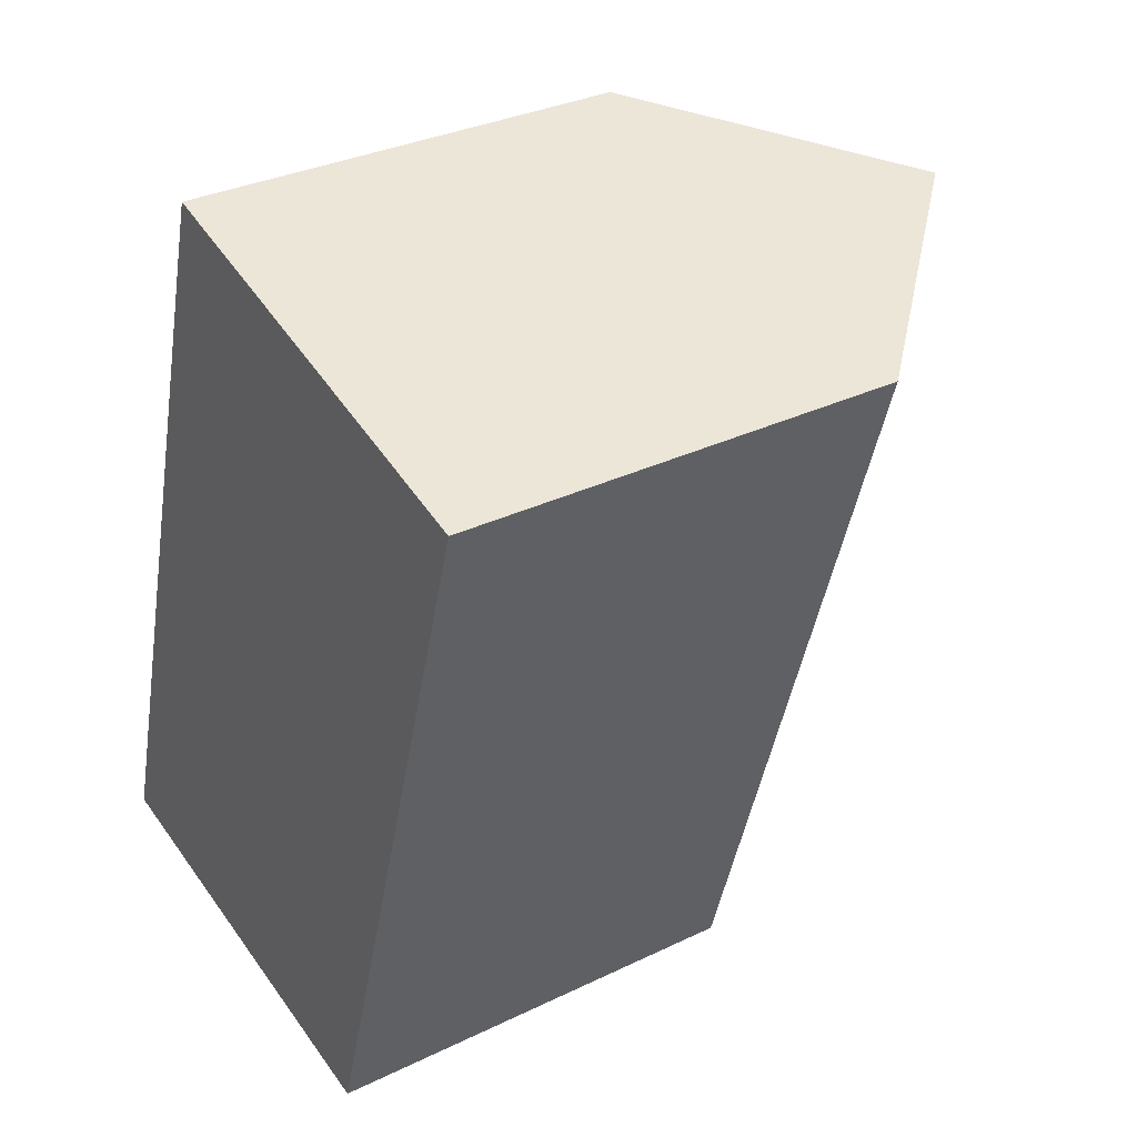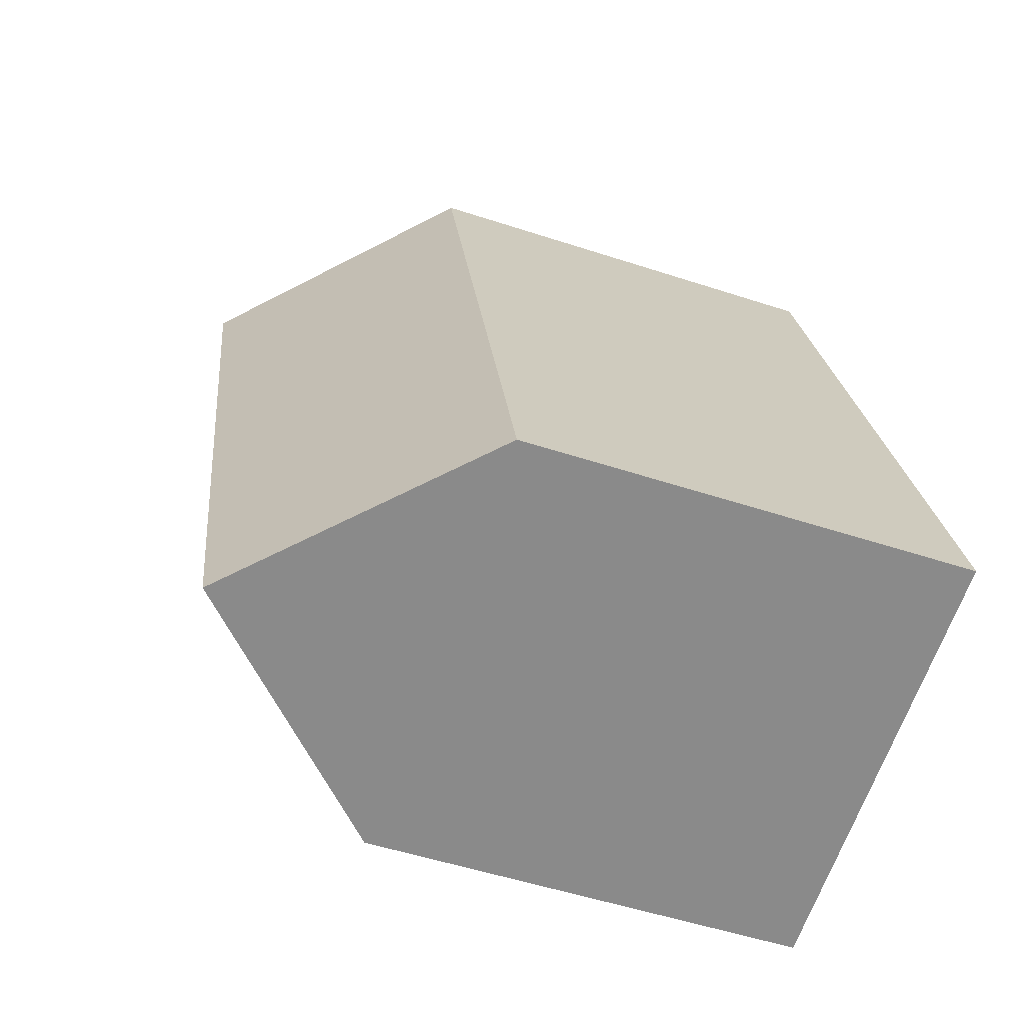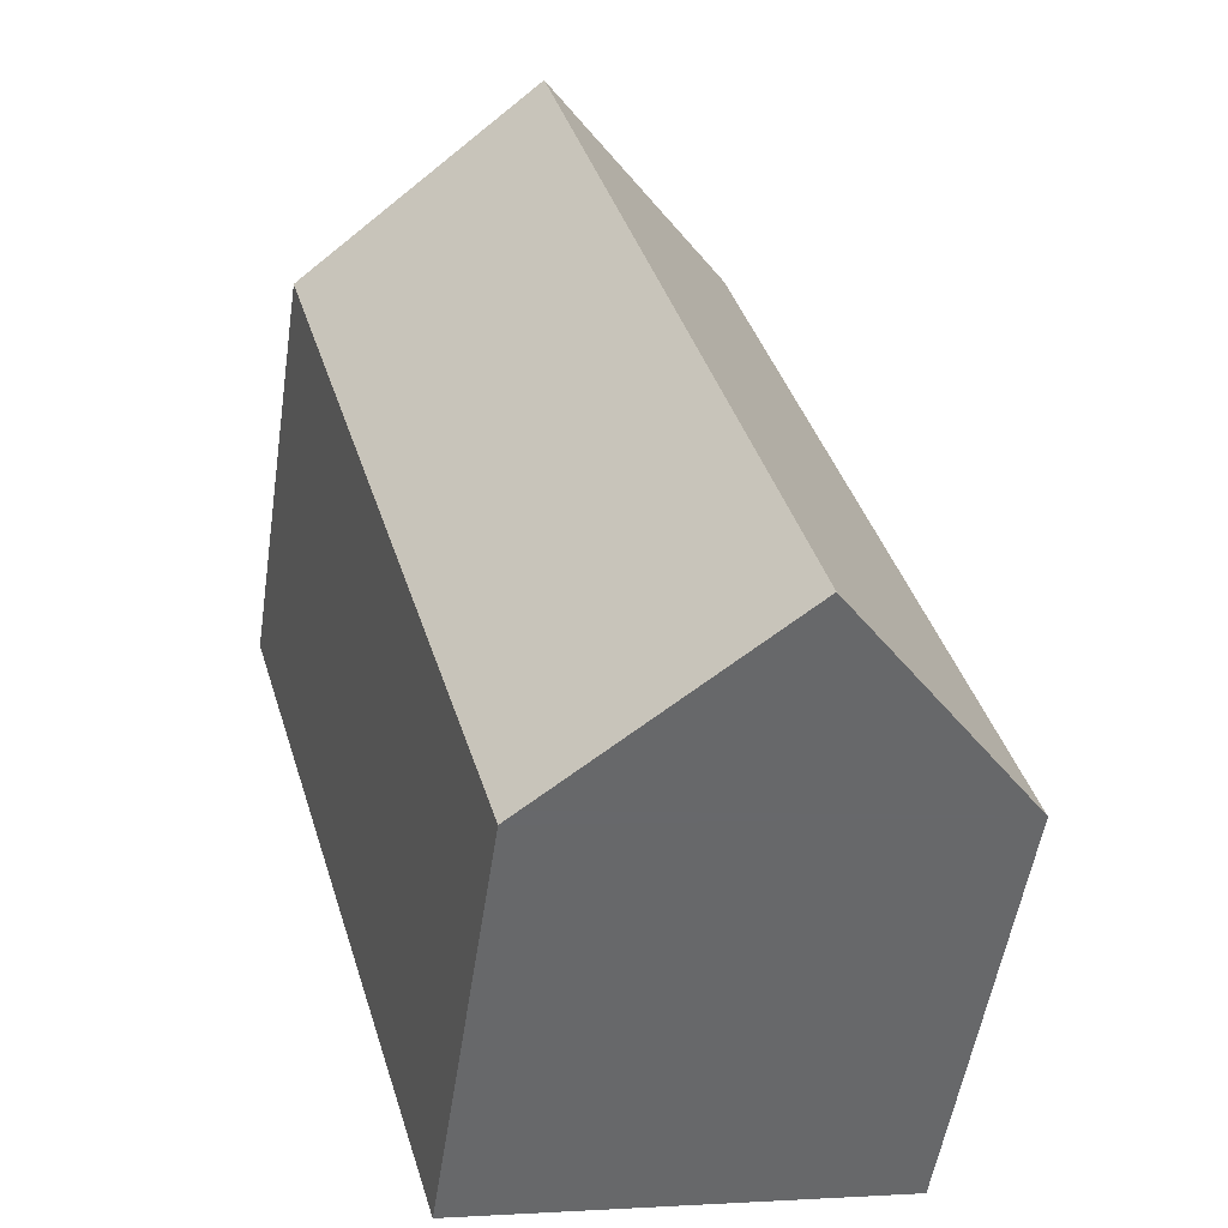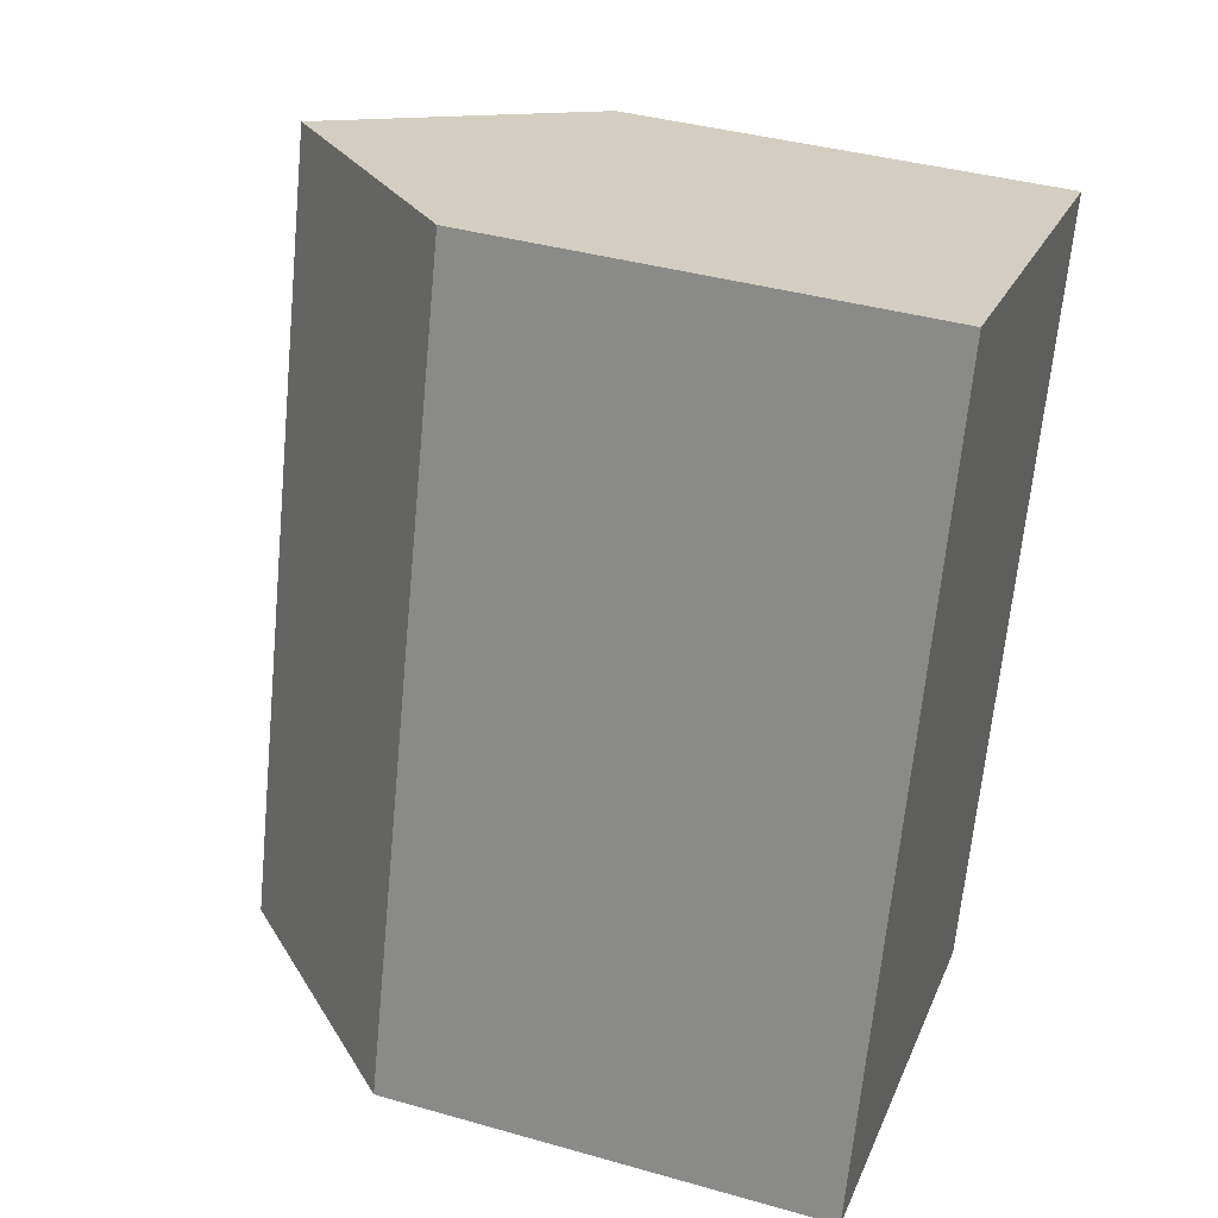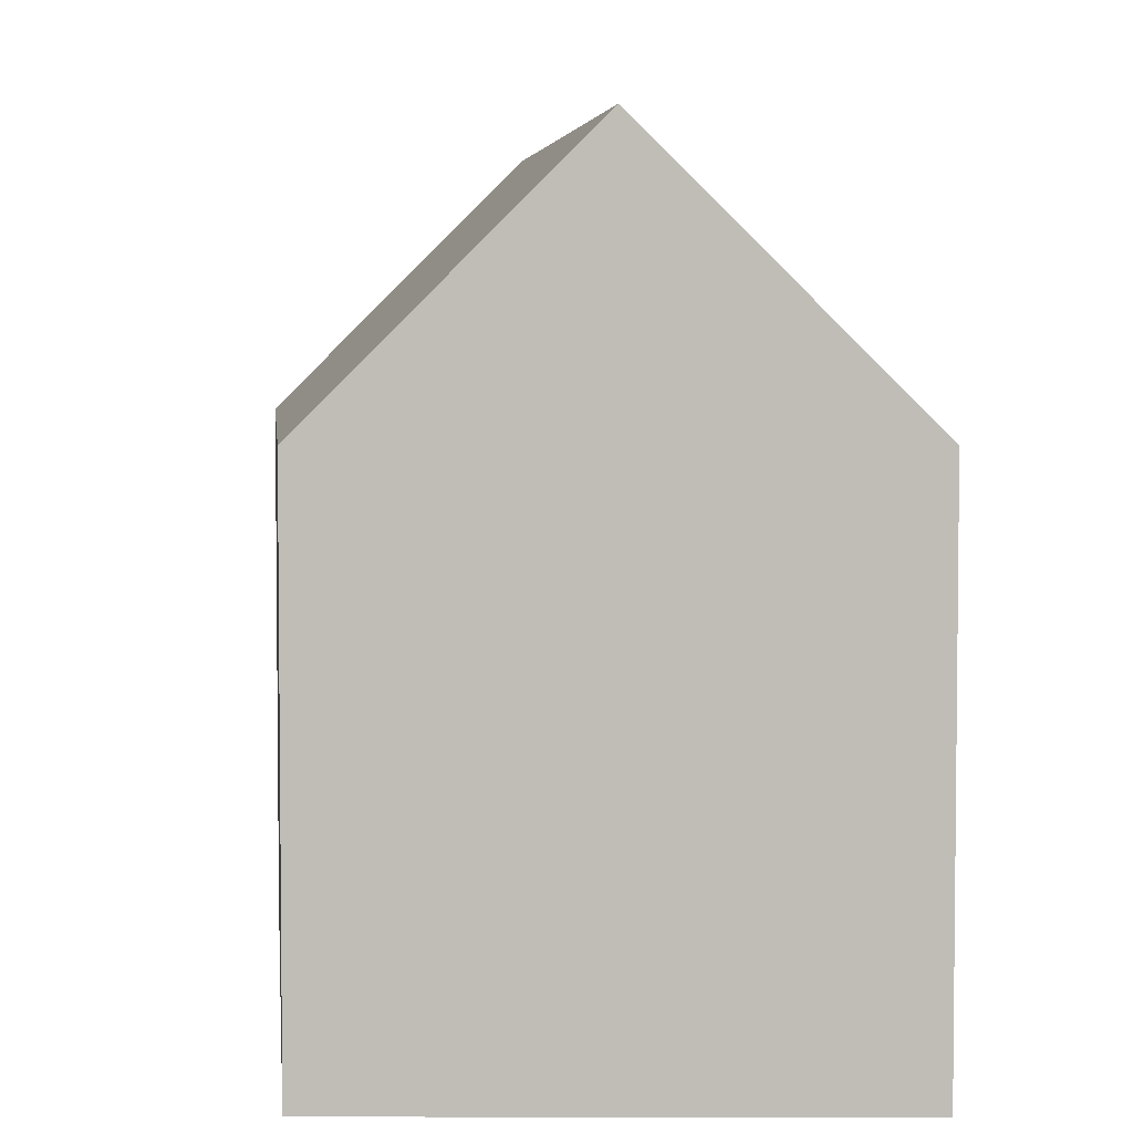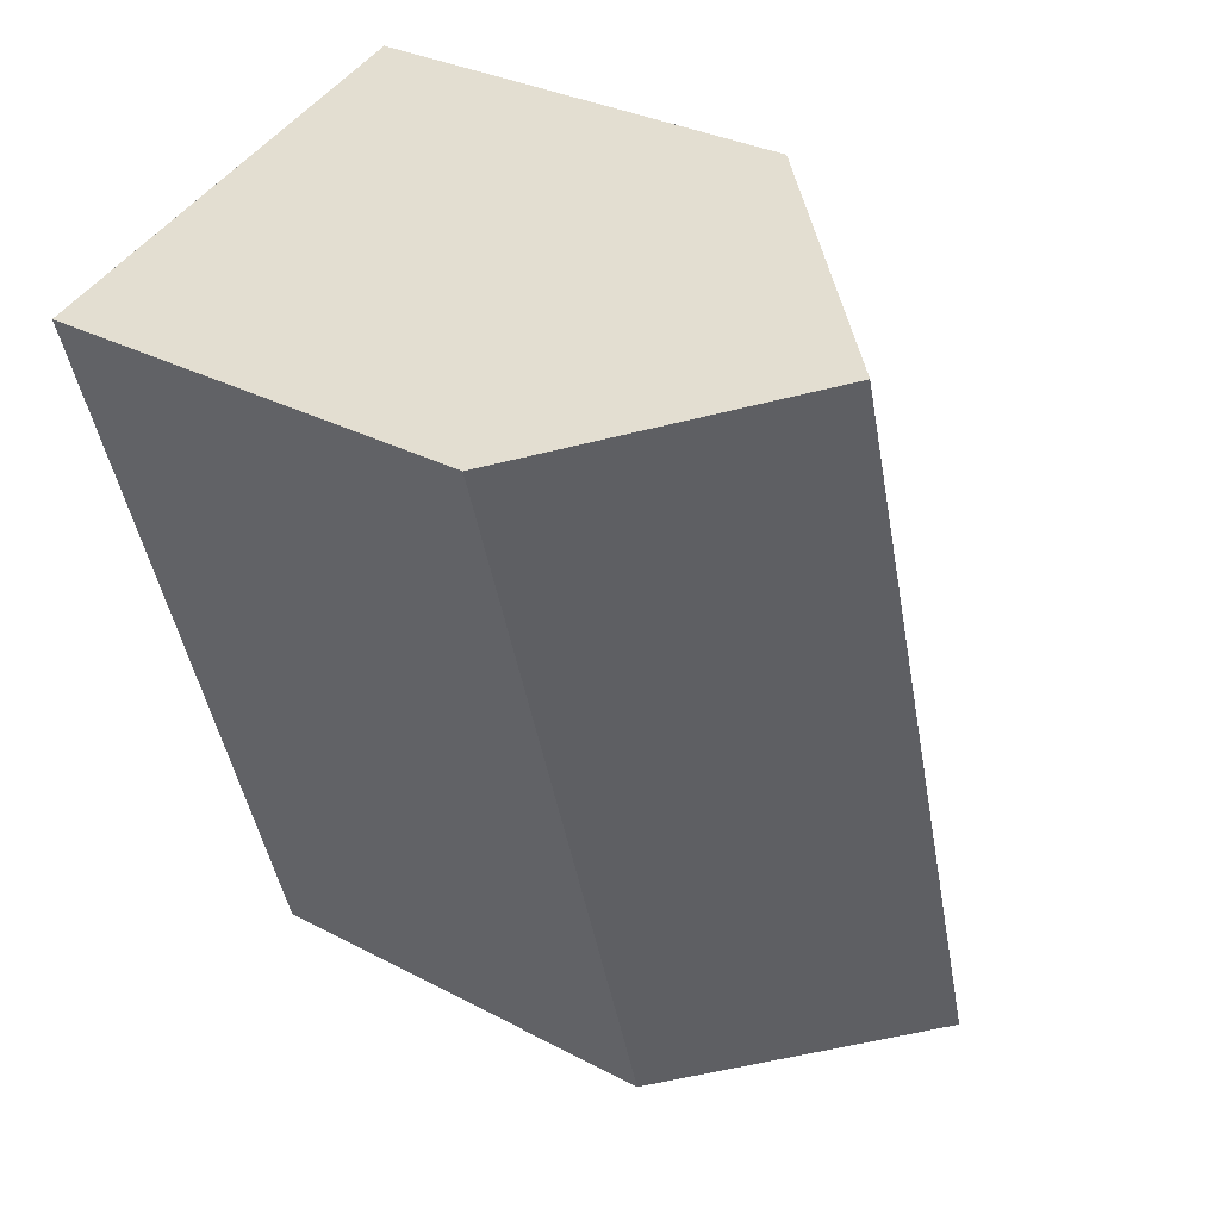
<metadata>
{"format":"obj","ext":"obj","renderer":"f3d","projection":"perspective","resolution":1024,"background":"white","views":[{"elev":32.4,"azim":56.0,"up":"+Z"},{"elev":-52.6,"azim":-109.4,"up":"+Z"},{"elev":-53.5,"azim":171.4,"up":"+Z"},{"elev":39.0,"azim":-70.4,"up":"+Z"},{"elev":4.6,"azim":-168.8,"up":"+Y"},{"elev":31.1,"azim":127.1,"up":"+Z"}]}
</metadata>
<code>
v  10.28 10.5 -2.018
v  15.26 10.85 15.99
v  15.6 10.49 15.89
v  10.57 15.71 17.27
v  9.945 10.84 -1.951
v  5.143 15.71 -1.009
v  5.512 10.5 18.58
v  0 10.5 6.427e-16
v  6.466 11.46 18.39
v  5.532 10.5 18.65
v  5.532 -1.142e-15 18.65
v  6.466 -1.126e-15 18.39
v  15.6 -9.731e-16 15.89
v  10.57 -1.058e-15 17.27
v  15.26 -9.789e-16 15.99
v  10.28 1.236e-16 -2.018
v  0 0 0
v  9.945 1.195e-16 -1.951
v  5.143 6.178e-17 -1.009
v  5.512 -1.138e-15 18.58
g defaultobject
f 1 2 3
f 2 1 4
f 4 1 5
f 4 5 6
f 7 6 8
f 6 7 4
f 4 7 9
f 9 7 10
f 9 2 4
f 2 9 10
f 2 10 11
f 2 11 3
f 3 11 12
f 3 12 13
f 13 12 14
f 13 14 15
f 3 16 1
f 16 3 13
f 5 8 6
f 8 5 1
f 8 1 16
f 8 16 17
f 17 16 18
f 17 18 19
f 17 7 8
f 7 17 20
f 7 20 10
f 10 20 11
f 15 16 13
f 16 15 14
f 16 14 18
f 18 14 19
f 19 14 12
f 19 12 17
f 17 12 20
f 20 12 11

</code>
